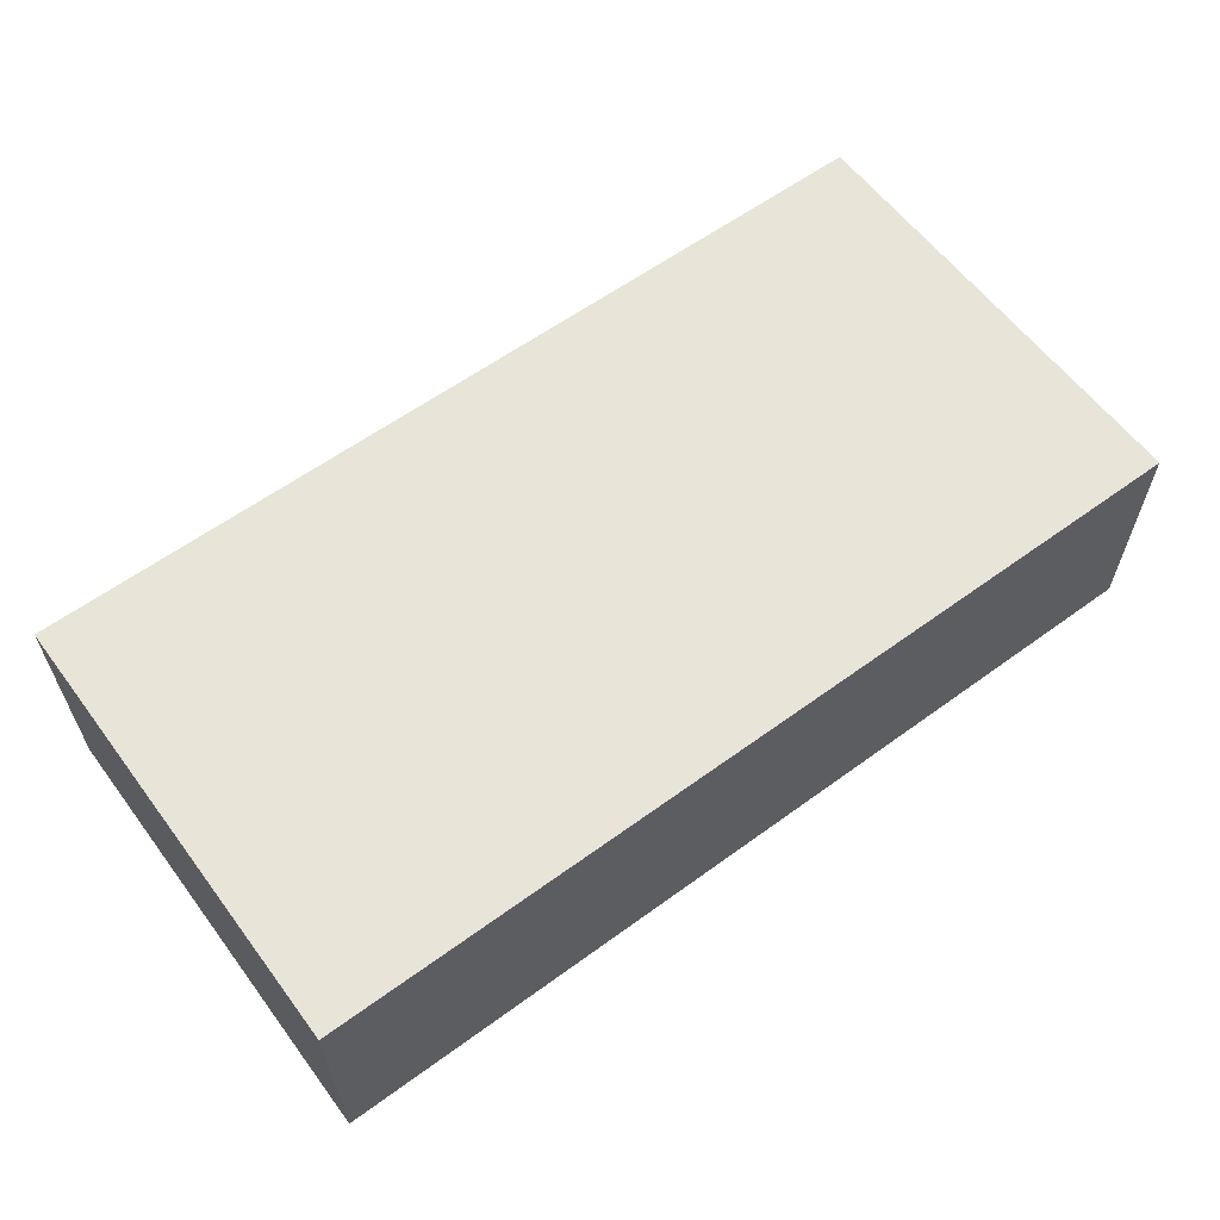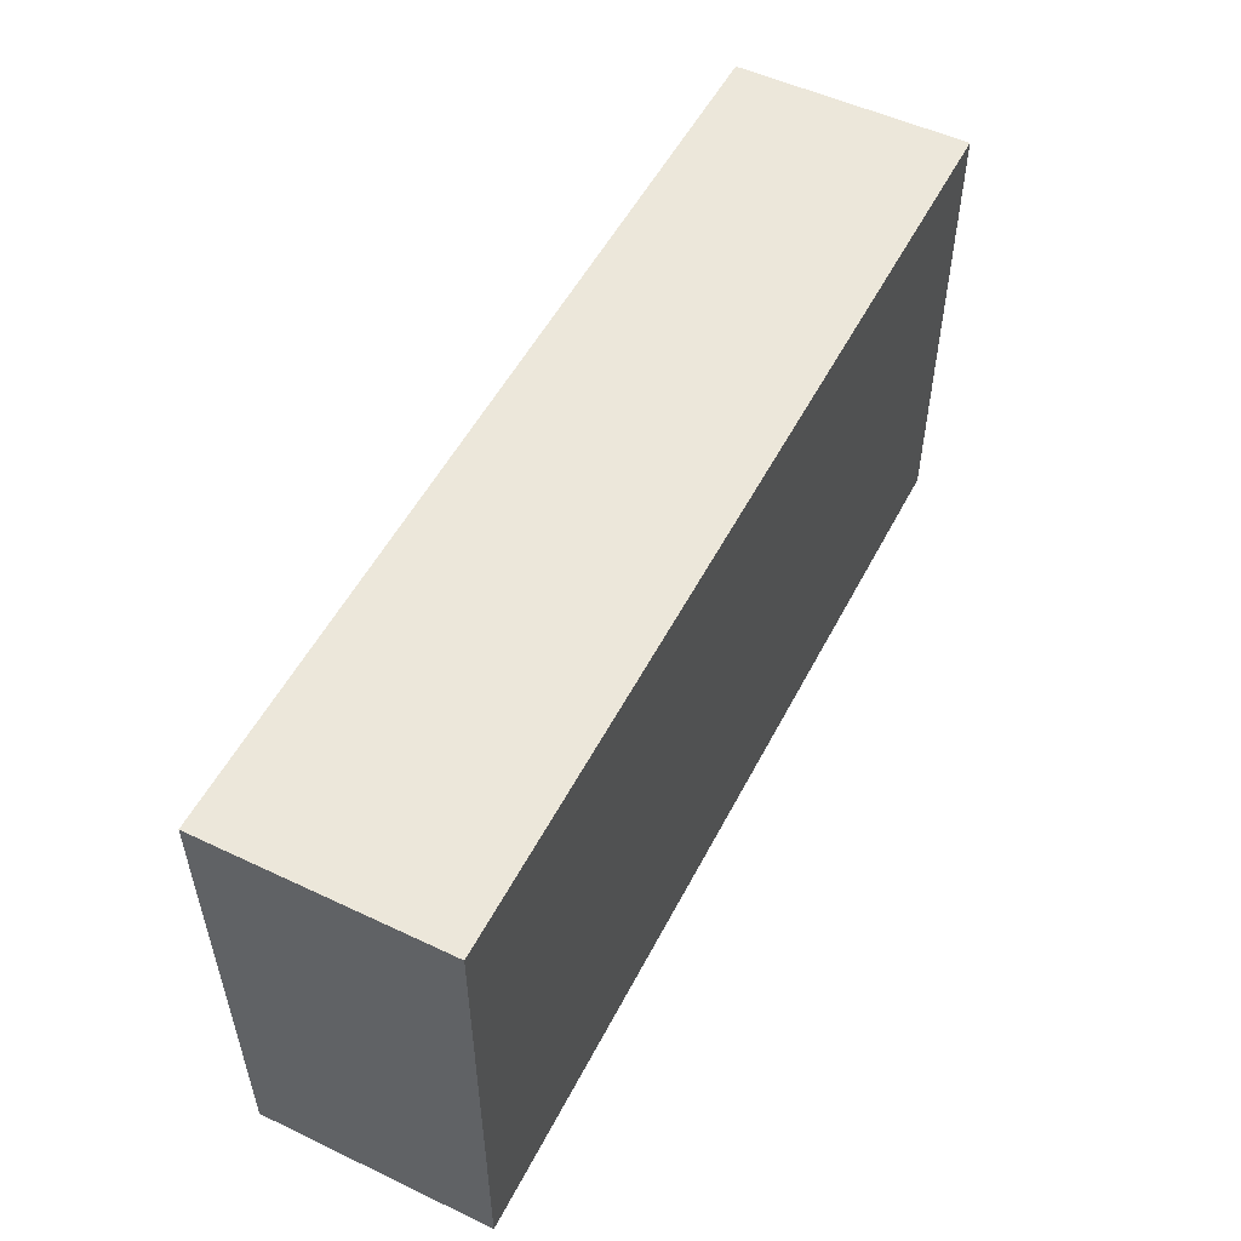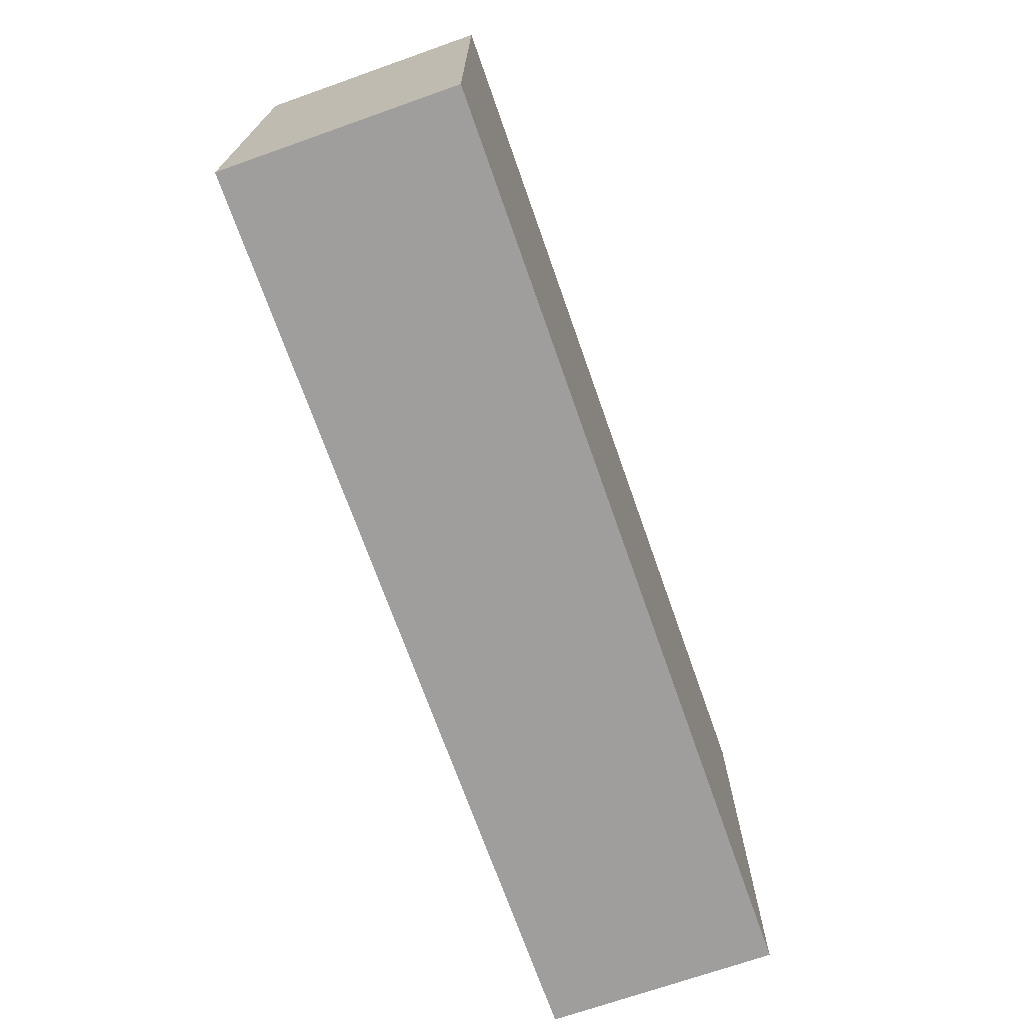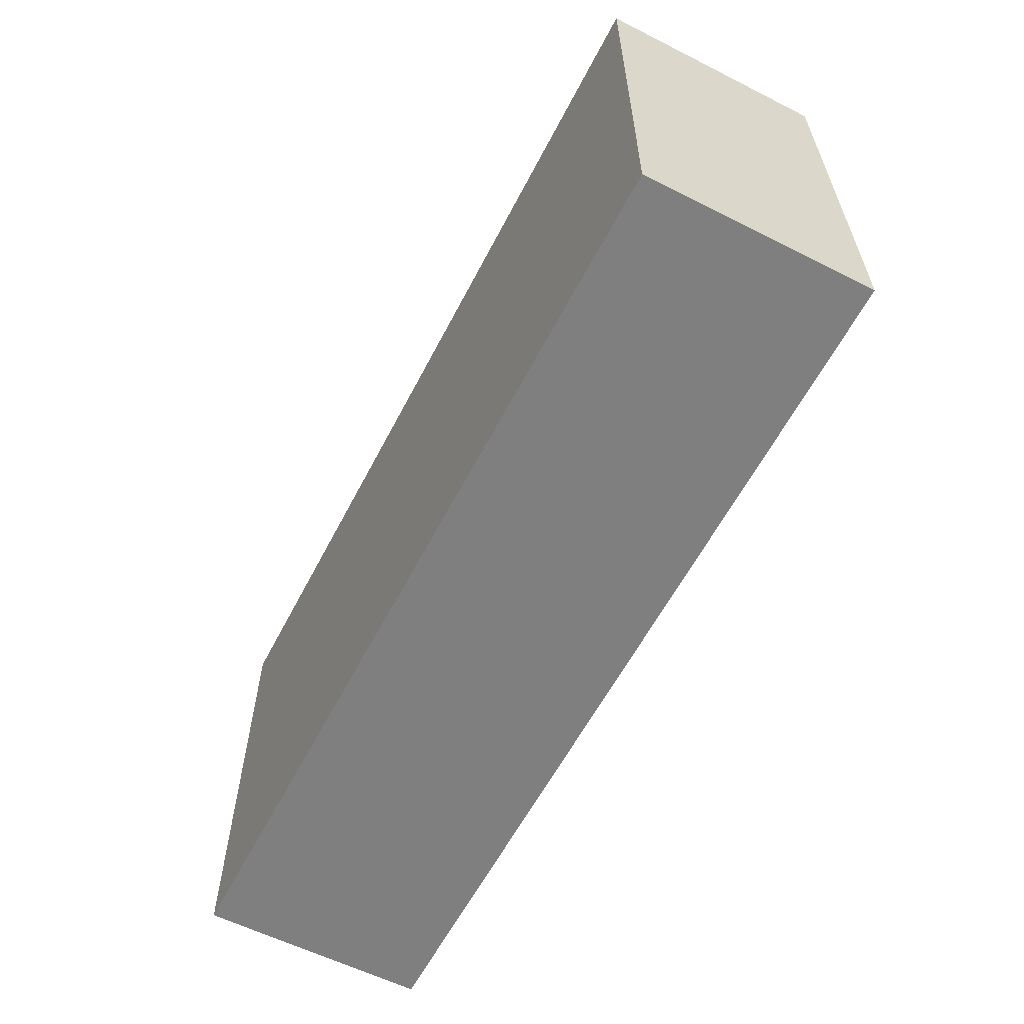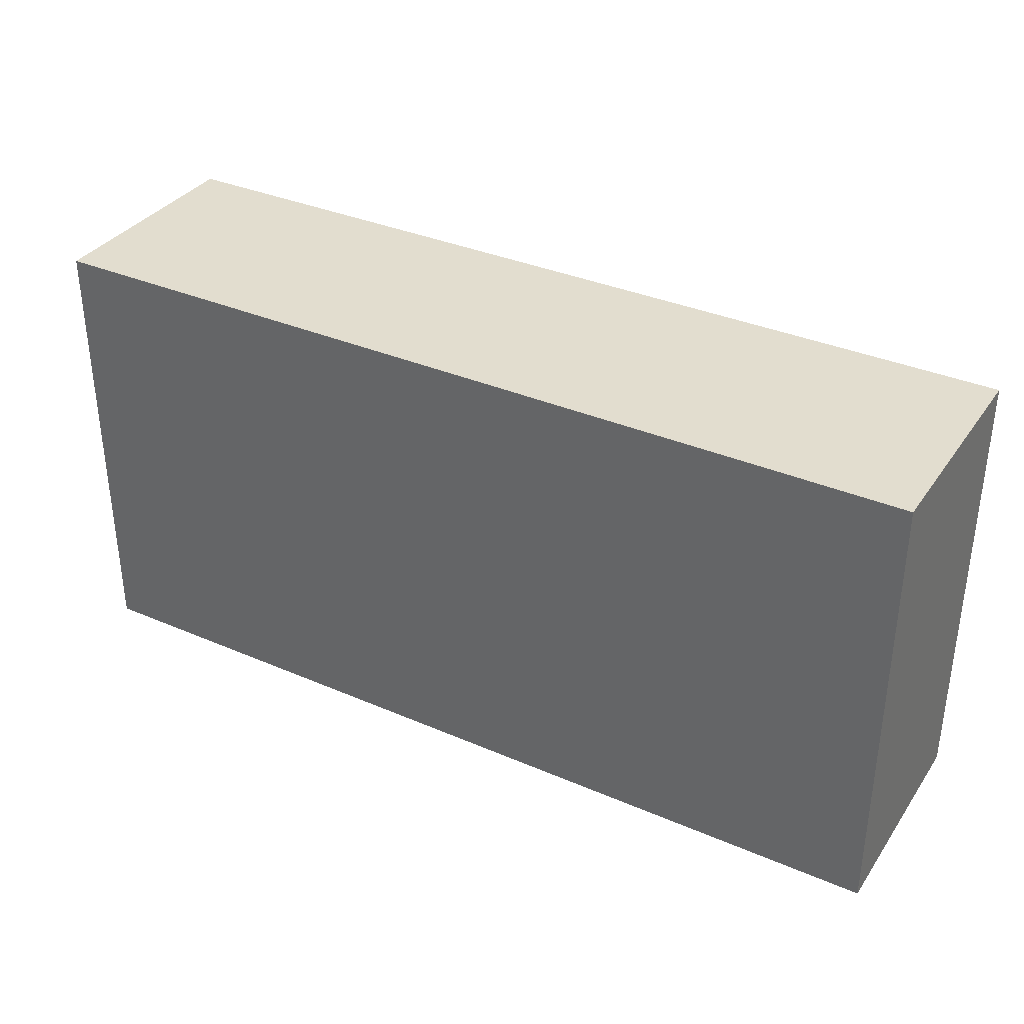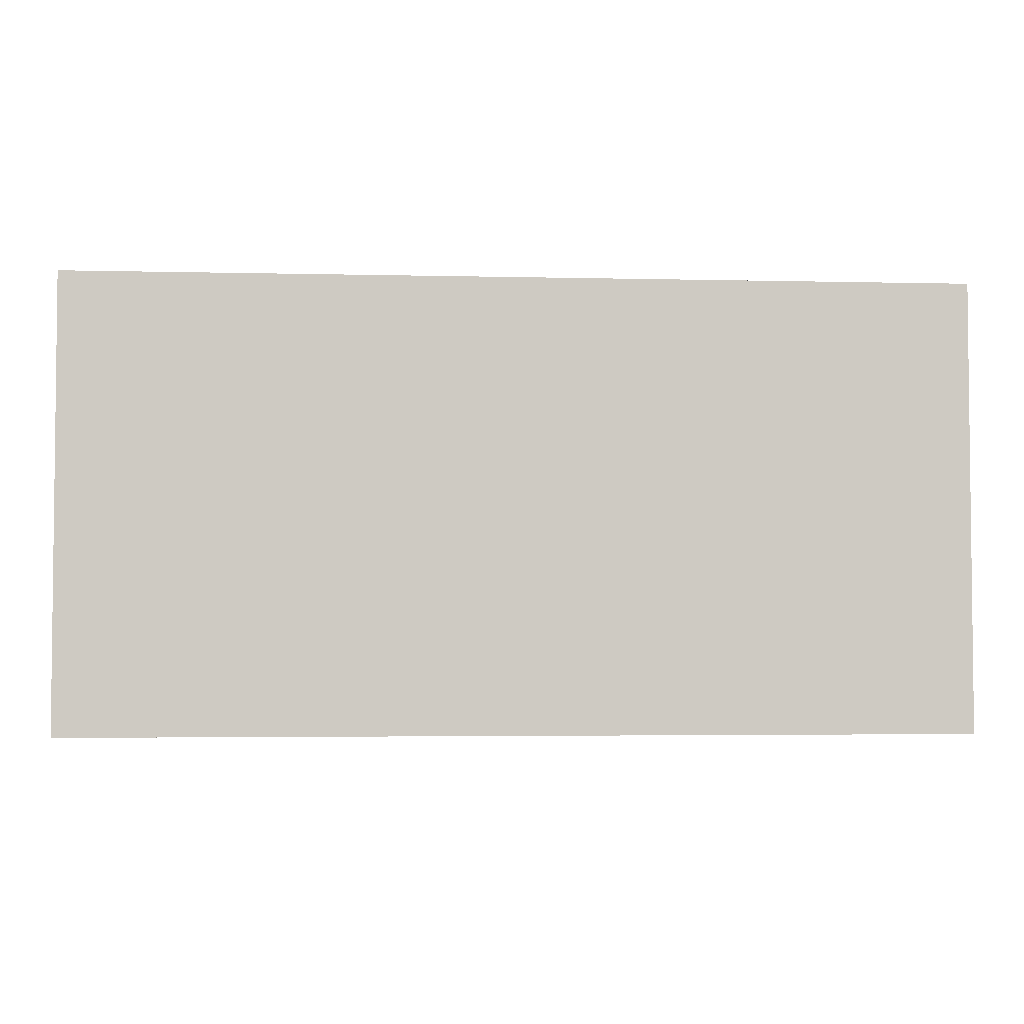
<metadata>
{"format":"obj","ext":"obj","renderer":"f3d","projection":"perspective","resolution":1024,"background":"white","views":[{"elev":60.3,"azim":-36.7,"up":"+Y"},{"elev":52.9,"azim":-63.1,"up":"+Z"},{"elev":-70.9,"azim":109.4,"up":"+Z"},{"elev":-59.7,"azim":-117.3,"up":"+Z"},{"elev":35.0,"azim":29.9,"up":"+Z"},{"elev":-3.6,"azim":175.4,"up":"+Z"}]}
</metadata>
<code>
v -6.5 13 0.5
v -6.5 13 -1.5
v -6.5 14 0.5
v -6.5 14 -1.5
v -2.5 13 0.5
v -2.5 13 -1.5
v -2.5 14 0.5
v -2.5 14 -1.5
v -6.5 13 0.5
v -6.5 14 0.5
v -2.5 13 0.5
v -2.5 14 0.5
v -6.5 13 -1.5
v -6.5 14 -1.5
v -2.5 13 -1.5
v -2.5 14 -1.5
v -6.5 13 0.5
v -2.5 13 0.5
v -6.5 13 -1.5
v -2.5 13 -1.5
v -6.5 14 0.5
v -2.5 14 0.5
v -6.5 14 -1.5
v -2.5 14 -1.5
f 3 2 1
f 4 2 3
f 5 6 7
f 7 6 8
f 11 10 9
f 12 10 11
f 13 14 15
f 15 14 16
f 19 18 17
f 20 18 19
f 21 22 23
f 23 22 24

</code>
